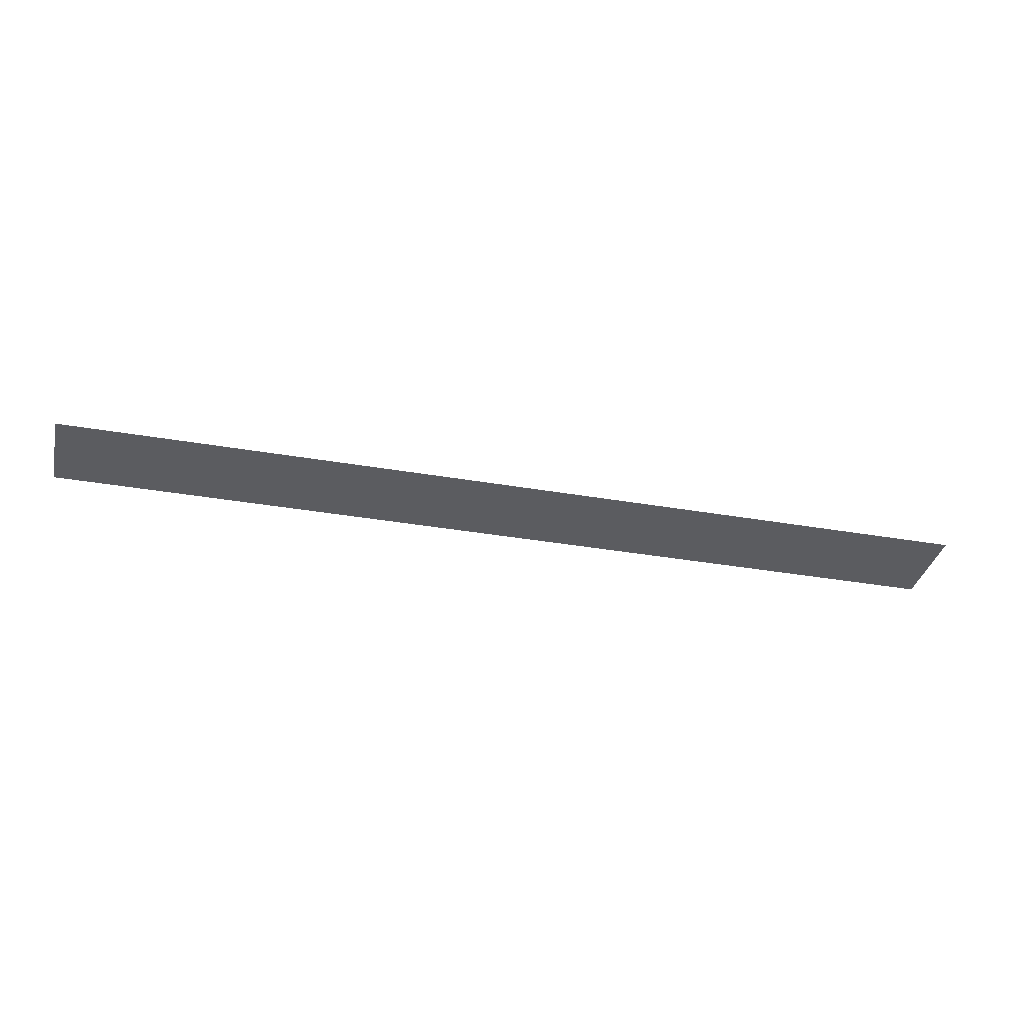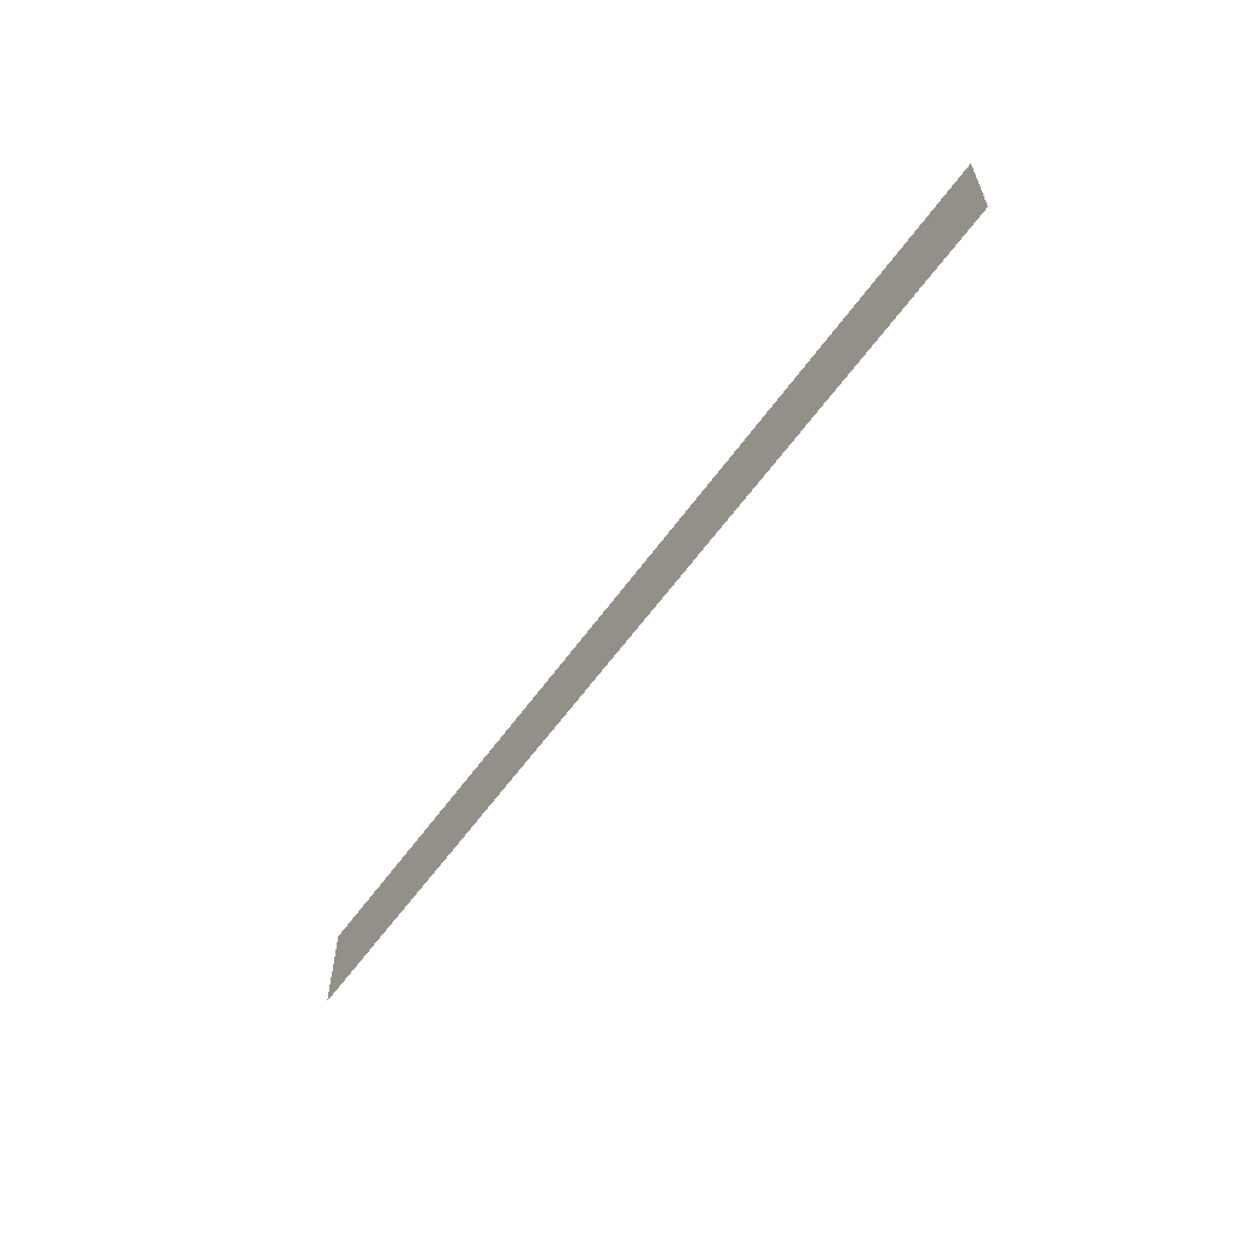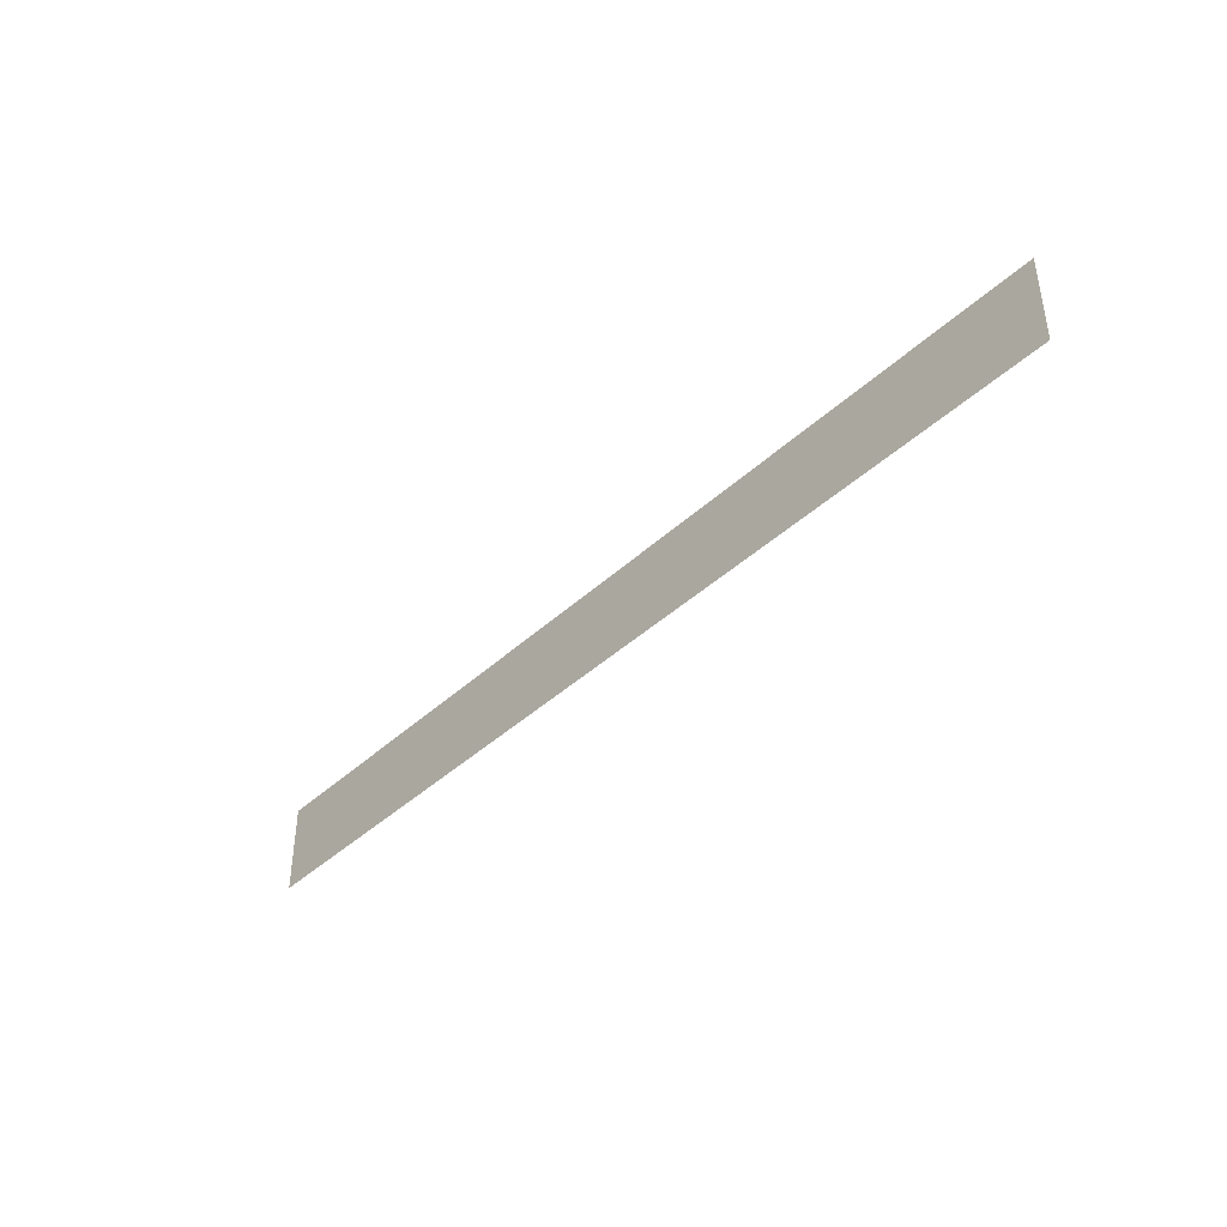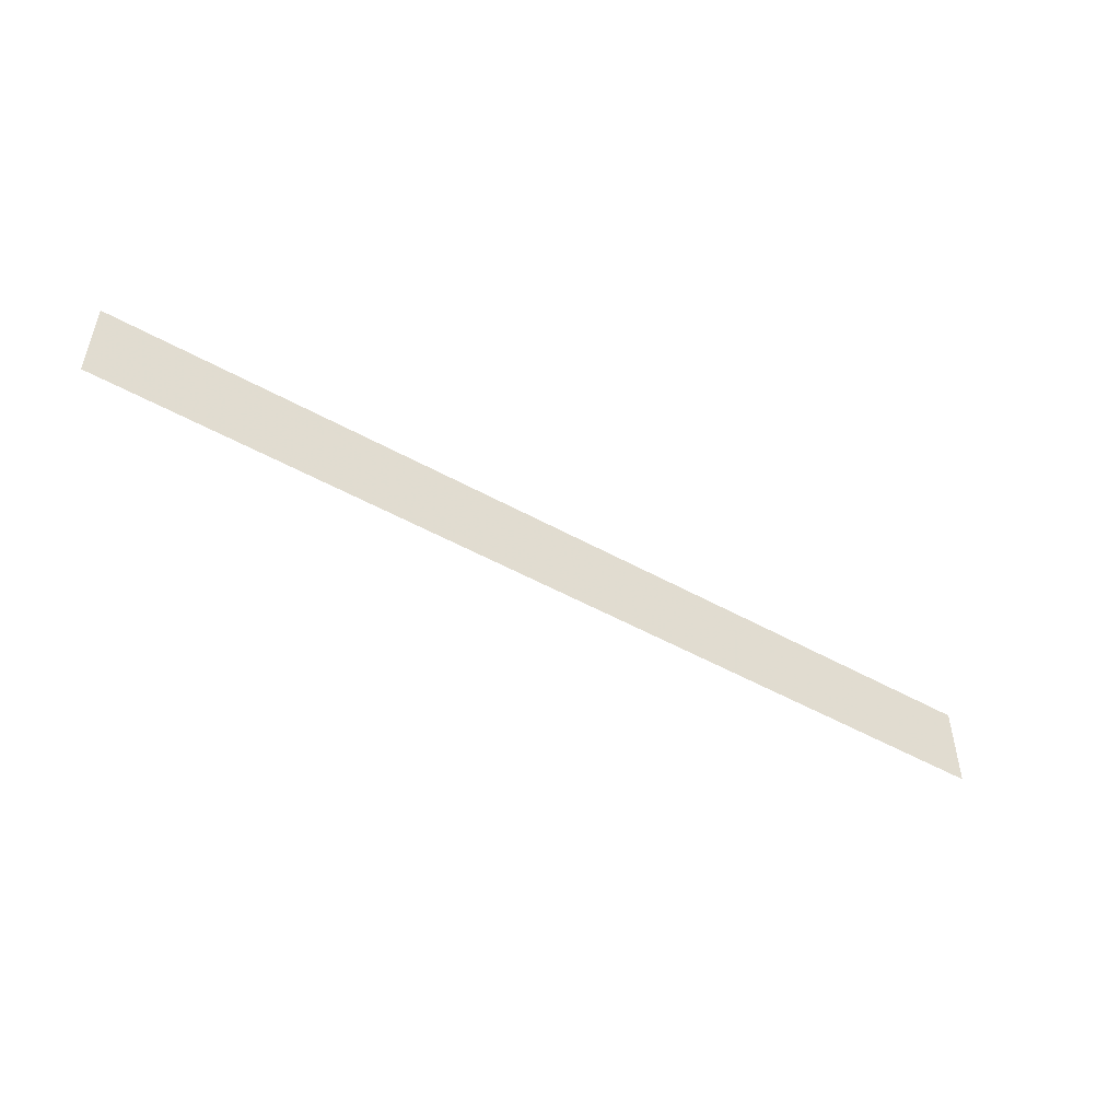
<metadata>
{"format":"obj","ext":"obj","renderer":"f3d","projection":"perspective","resolution":1024,"background":"white","views":[{"elev":-35.1,"azim":166.9,"up":"+Y"},{"elev":-58.1,"azim":-125.0,"up":"+Z"},{"elev":-41.0,"azim":-131.7,"up":"+Z"},{"elev":-50.6,"azim":148.6,"up":"+Z"}]}
</metadata>
<code>
o 3686
v 2176 1893 12
v 2176 1893 11.94
v 2176 1893 11.94
v 2176 1893 11.94
v 2176 1893 11.94
v 2176 1893 11.94
v 2176 1893 12
v 2176 1893 12
v 2176 1893 12
v 2176 1893 12
f 1 2 3
f 1 4 5
f 6 7 8
f 6 9 10

</code>
